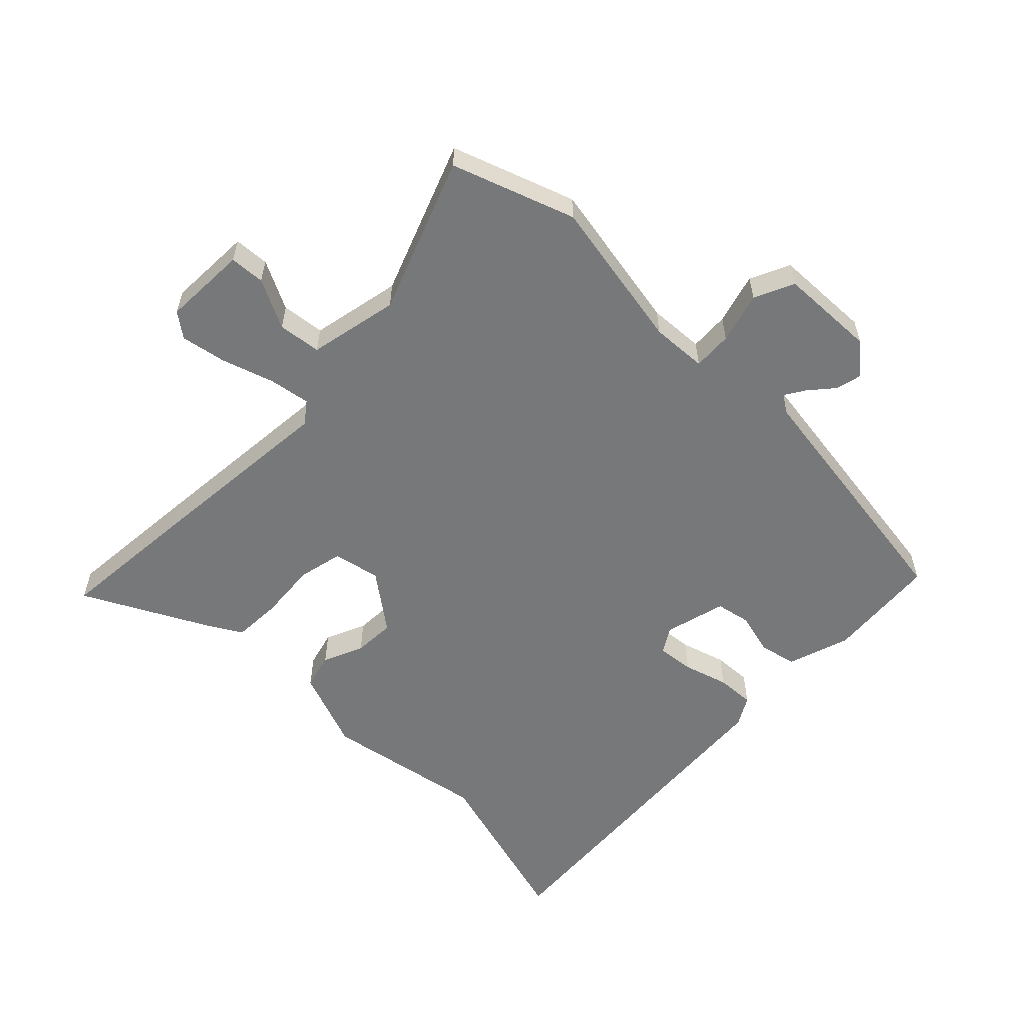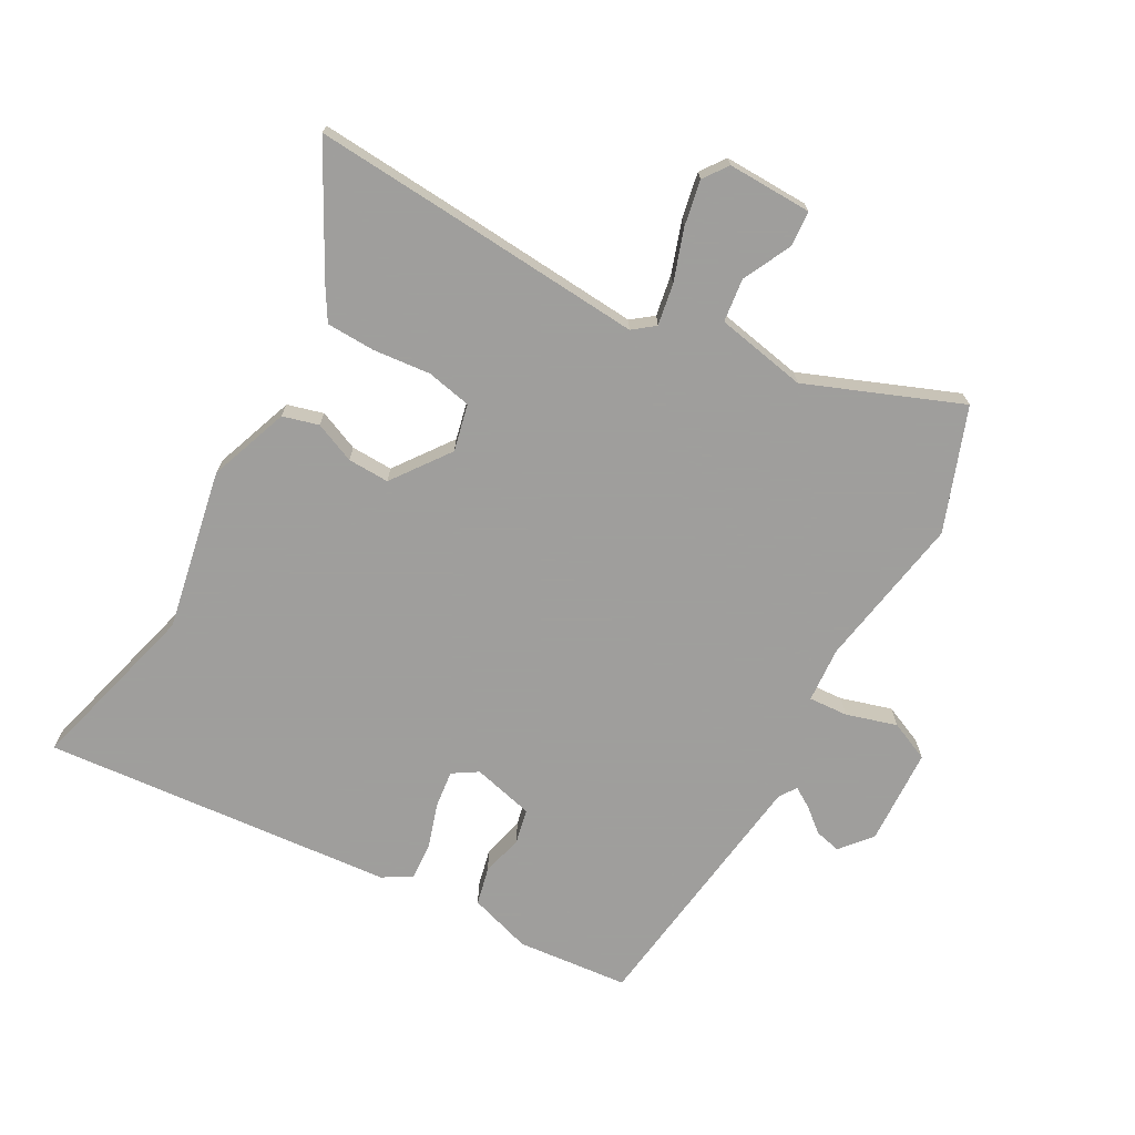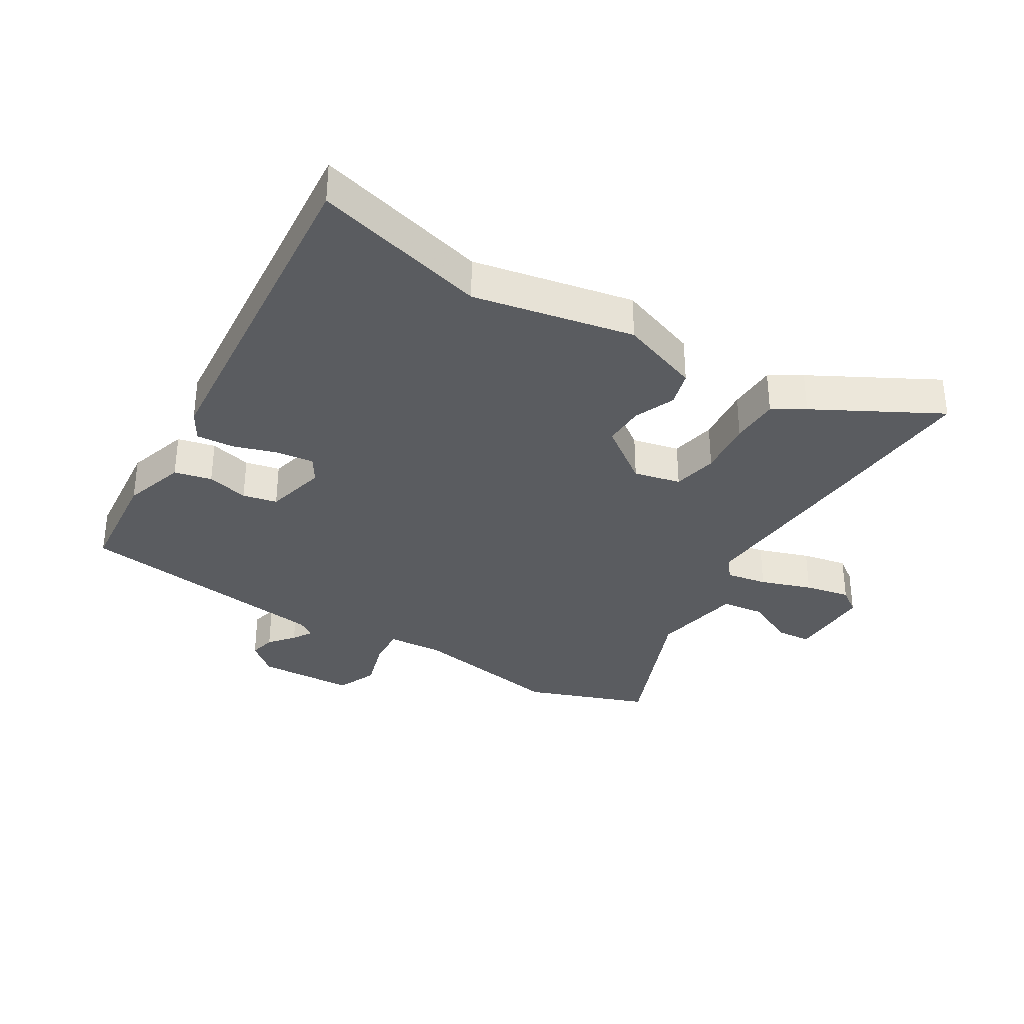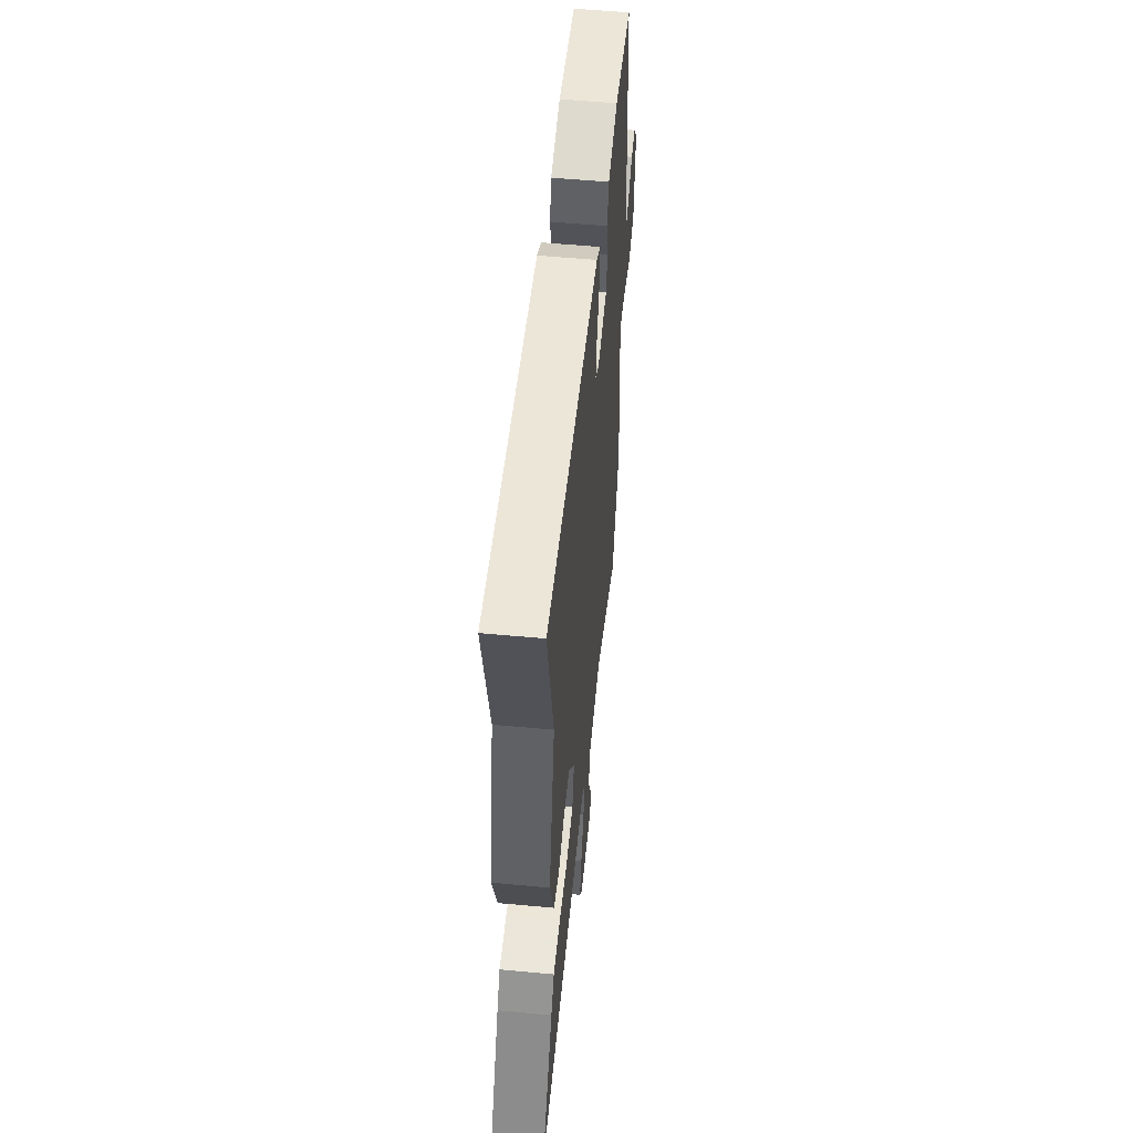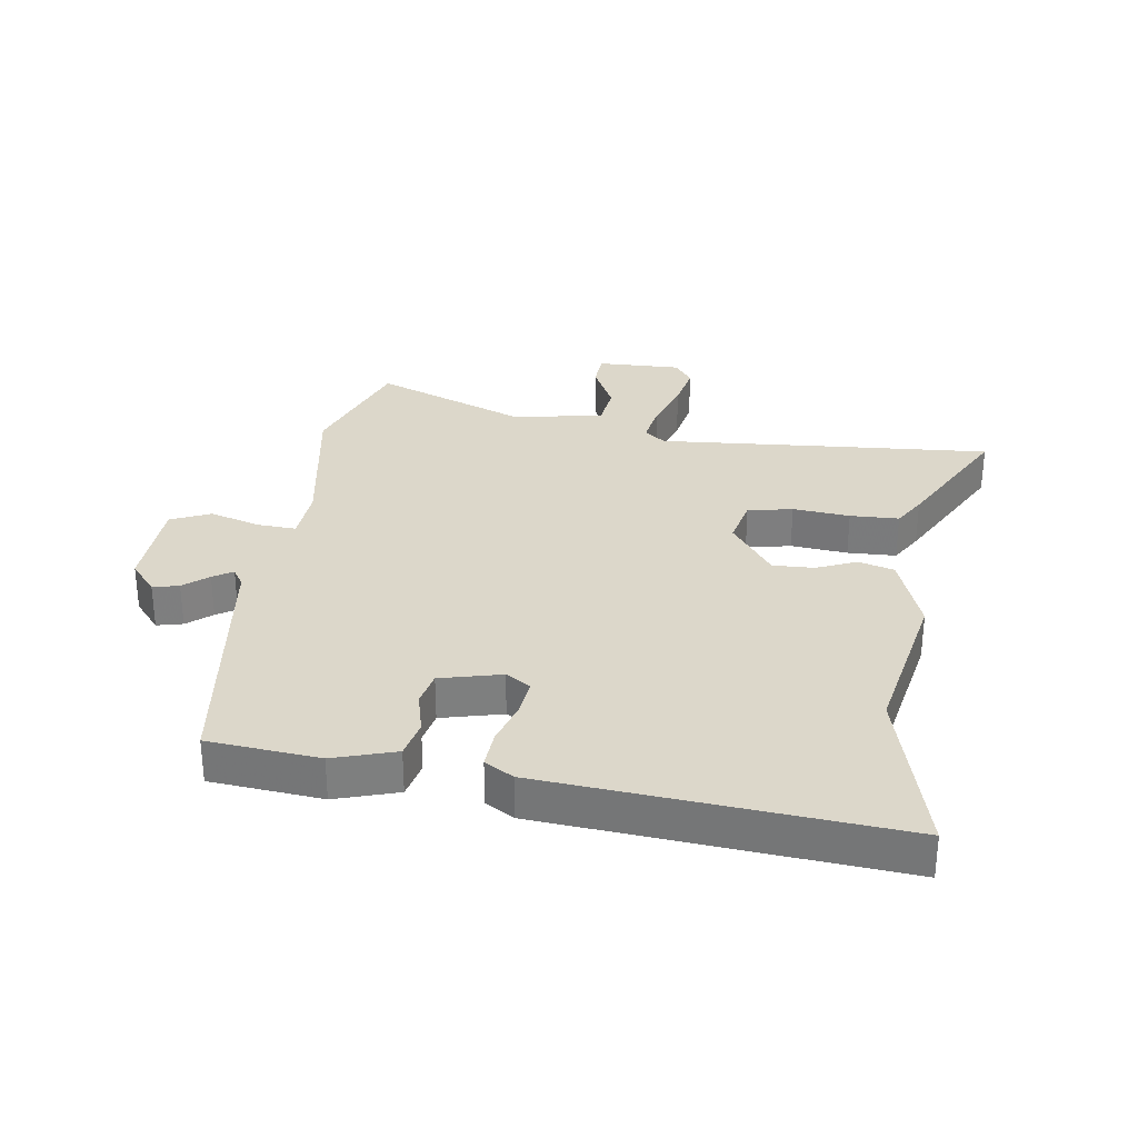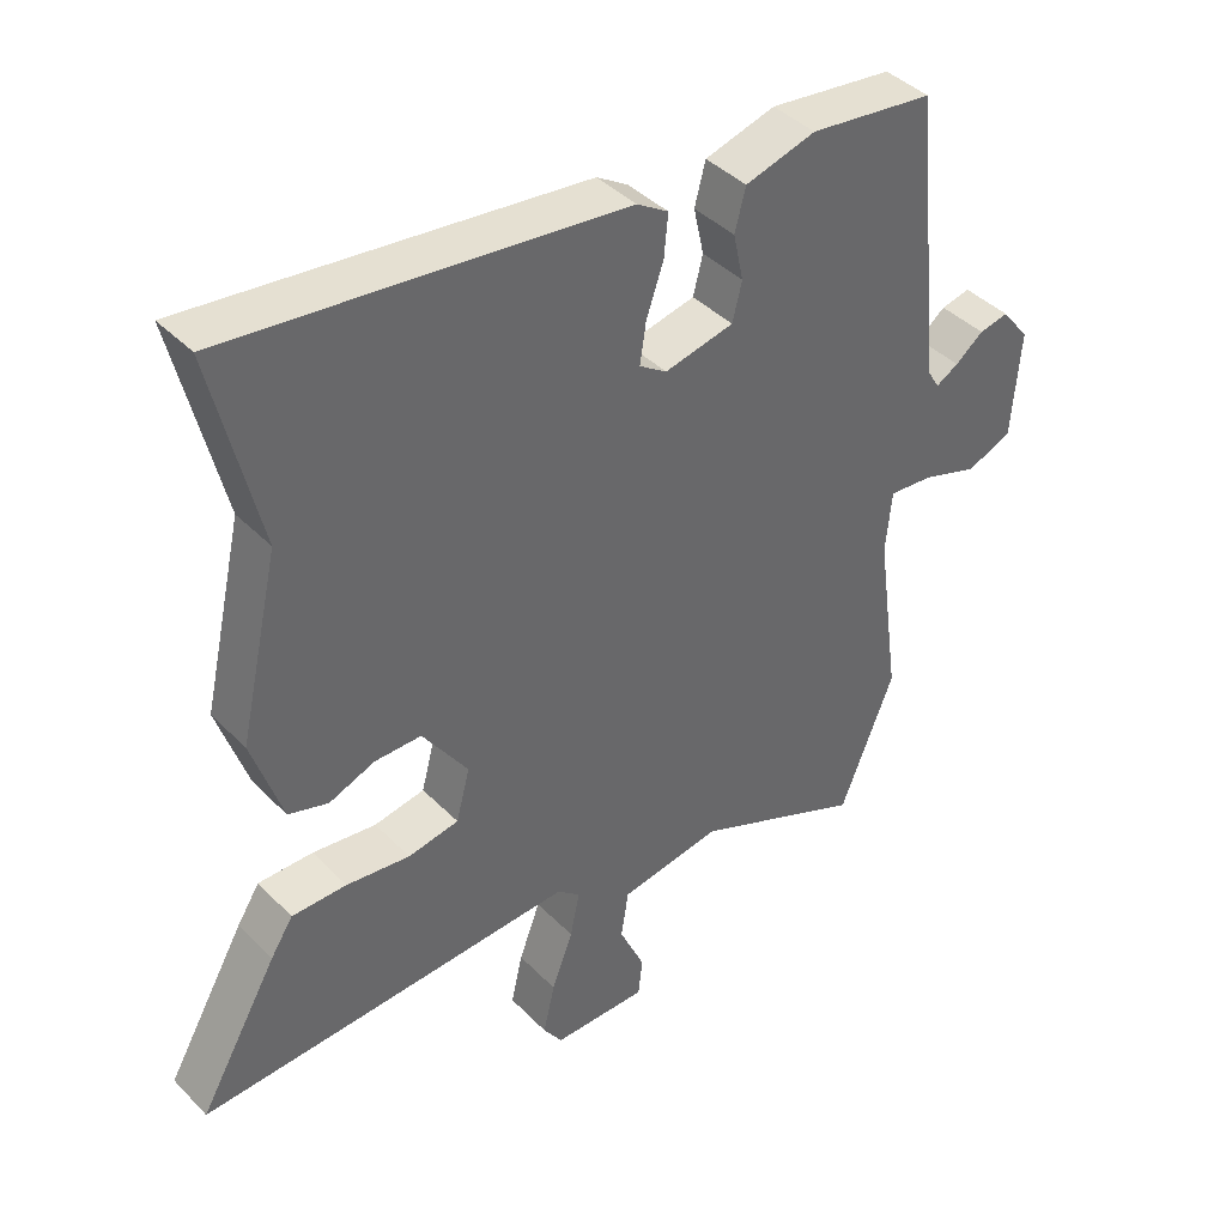
<metadata>
{"format":"obj","ext":"obj","renderer":"f3d","projection":"perspective","resolution":1024,"background":"white","views":[{"elev":-57.3,"azim":-136.9,"up":"+Y"},{"elev":-71.1,"azim":149.3,"up":"+Y"},{"elev":-34.0,"azim":57.1,"up":"+Y"},{"elev":55.0,"azim":95.6,"up":"+Z"},{"elev":30.8,"azim":6.5,"up":"+Y"},{"elev":41.2,"azim":140.4,"up":"+Z"}]}
</metadata>
<code>
v -0.498 0.07 0.489
v -0.316 0.07 0.512
v -0.213 0.07 0.483
v -0.197 0.07 0.422
v -0.212 0.07 0.353
v -0.198 0.07 0.297
v -0.097 0.07 0.275
v -0.057 0.07 0.302
v -0.066 0.07 0.362
v -0.091 0.07 0.434
v -0.097 0.07 0.496
v -0.051 0.07 0.525
v 0.522 0.07 0.592
v 0.454 0.07 0.305
v 0.513 0.07 0.044
v 0.469 0.07 -0.089
v 0.411 0.07 -0.107
v 0.344 0.07 -0.081
v 0.276 0.07 -0.081
v 0.21 0.07 -0.177
v 0.23 0.07 -0.253
v 0.304 0.07 -0.266
v 0.397 0.07 -0.254
v 0.477 0.07 -0.254
v 0.51 0.07 -0.305
v 0.625 0.07 -0.505
v 0.395 0.07 -0.496
v 0.075 0.07 -0.482
v 0.041 0.07 -0.51
v 0.055 0.07 -0.577
v 0.086 0.07 -0.66
v 0.103 0.07 -0.734
v 0.075 0.07 -0.775
v -0.063 0.07 -0.776
v -0.069 0.07 -0.719
v -0.032 0.07 -0.637
v -0.043 0.07 -0.567
v -0.192 0.07 -0.543
v -0.44 0.07 -0.65
v -0.519 0.07 -0.453
v -0.484 0.07 -0.201
v -0.493 0.07 -0.11
v -0.557 0.07 -0.116
v -0.639 0.07 -0.143
v -0.705 0.07 -0.116
v -0.717 0.07 0.042
v -0.676 0.07 0.094
v -0.633 0.07 0.085
v -0.592 0.07 0.053
v -0.559 0.07 0.034
v -0.541 0.07 0.064
v -0.498 0 0.489
v -0.316 0 0.512
v -0.213 0 0.483
v -0.197 0 0.422
v -0.212 0 0.353
v -0.198 0 0.297
v -0.097 0 0.275
v -0.057 0 0.302
v -0.066 0 0.362
v -0.091 0 0.434
v -0.097 0 0.496
v -0.051 0 0.525
v 0.522 0 0.592
v 0.454 0 0.305
v 0.513 0 0.044
v 0.469 0 -0.089
v 0.411 0 -0.107
v 0.344 0 -0.081
v 0.276 0 -0.081
v 0.21 0 -0.177
v 0.23 0 -0.253
v 0.304 0 -0.266
v 0.397 0 -0.254
v 0.477 0 -0.254
v 0.51 0 -0.305
v 0.625 0 -0.505
v 0.395 0 -0.496
v 0.075 0 -0.482
v 0.041 0 -0.51
v 0.055 0 -0.577
v 0.086 0 -0.66
v 0.103 0 -0.734
v 0.075 0 -0.775
v -0.063 0 -0.776
v -0.069 0 -0.719
v -0.032 0 -0.637
v -0.043 0 -0.567
v -0.192 0 -0.543
v -0.44 0 -0.65
v -0.519 0 -0.453
v -0.484 0 -0.201
v -0.493 0 -0.11
v -0.557 0 -0.116
v -0.639 0 -0.143
v -0.705 0 -0.116
v -0.717 0 0.042
v -0.676 0 0.094
v -0.633 0 0.085
v -0.592 0 0.053
v -0.559 0 0.034
v -0.541 0 0.064
f 46 47 48 49
f 46 49 50
f 43 44 45 46
f 42 43 46 50
f 38 39 40 41
f 37 38 41 42
f 33 34 35 36
f 33 36 37
f 30 31 32 33
f 29 30 33 37
f 28 29 37 42
f 22 23 24 25
f 21 22 25 26
f 15 16 17 18
f 14 15 18 19
f 13 14 19 20
f 9 10 11 12
f 8 9 12 13
f 7 8 13 20
f 2 3 4 5
f 51 1 2 5
f 51 5 6
f 21 26 27 28
f 28 42 50 51
f 20 21 28 51
f 6 7 20 51
f 100 99 98 97
f 101 100 97
f 97 96 95 94
f 101 97 94 93
f 92 91 90 89
f 93 92 89 88
f 87 86 85 84
f 88 87 84
f 84 83 82 81
f 88 84 81 80
f 93 88 80 79
f 76 75 74 73
f 77 76 73 72
f 69 68 67 66
f 70 69 66 65
f 71 70 65 64
f 63 62 61 60
f 64 63 60 59
f 71 64 59 58
f 56 55 54 53
f 56 53 52 102
f 57 56 102
f 79 78 77 72
f 102 101 93 79
f 102 79 72 71
f 102 71 58 57
f 1 52 53 2
f 2 53 54 3
f 3 54 55 4
f 4 55 56 5
f 5 56 57 6
f 6 57 58 7
f 7 58 59 8
f 8 59 60 9
f 9 60 61 10
f 10 61 62 11
f 11 62 63 12
f 12 63 64 13
f 13 64 65 14
f 14 65 66 15
f 15 66 67 16
f 16 67 68 17
f 17 68 69 18
f 18 69 70 19
f 19 70 71 20
f 20 71 72 21
f 21 72 73 22
f 22 73 74 23
f 23 74 75 24
f 24 75 76 25
f 25 76 77 26
f 26 77 78 27
f 27 78 79 28
f 28 79 80 29
f 29 80 81 30
f 30 81 82 31
f 31 82 83 32
f 32 83 84 33
f 33 84 85 34
f 34 85 86 35
f 35 86 87 36
f 36 87 88 37
f 37 88 89 38
f 38 89 90 39
f 39 90 91 40
f 40 91 92 41
f 41 92 93 42
f 42 93 94 43
f 43 94 95 44
f 44 95 96 45
f 45 96 97 46
f 46 97 98 47
f 47 98 99 48
f 48 99 100 49
f 49 100 101 50
f 50 101 102 51
f 51 102 52 1

</code>
